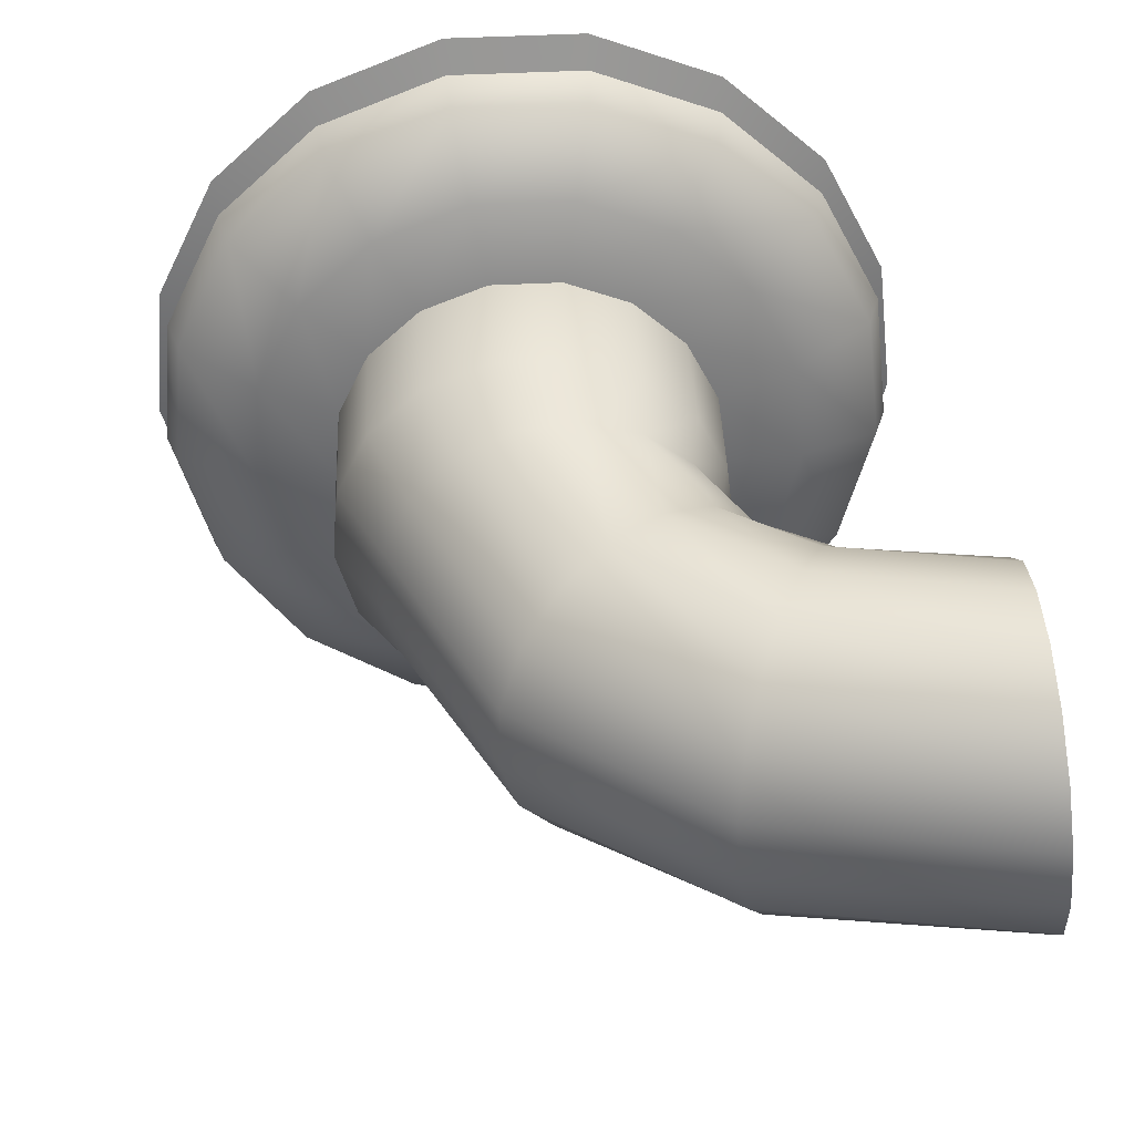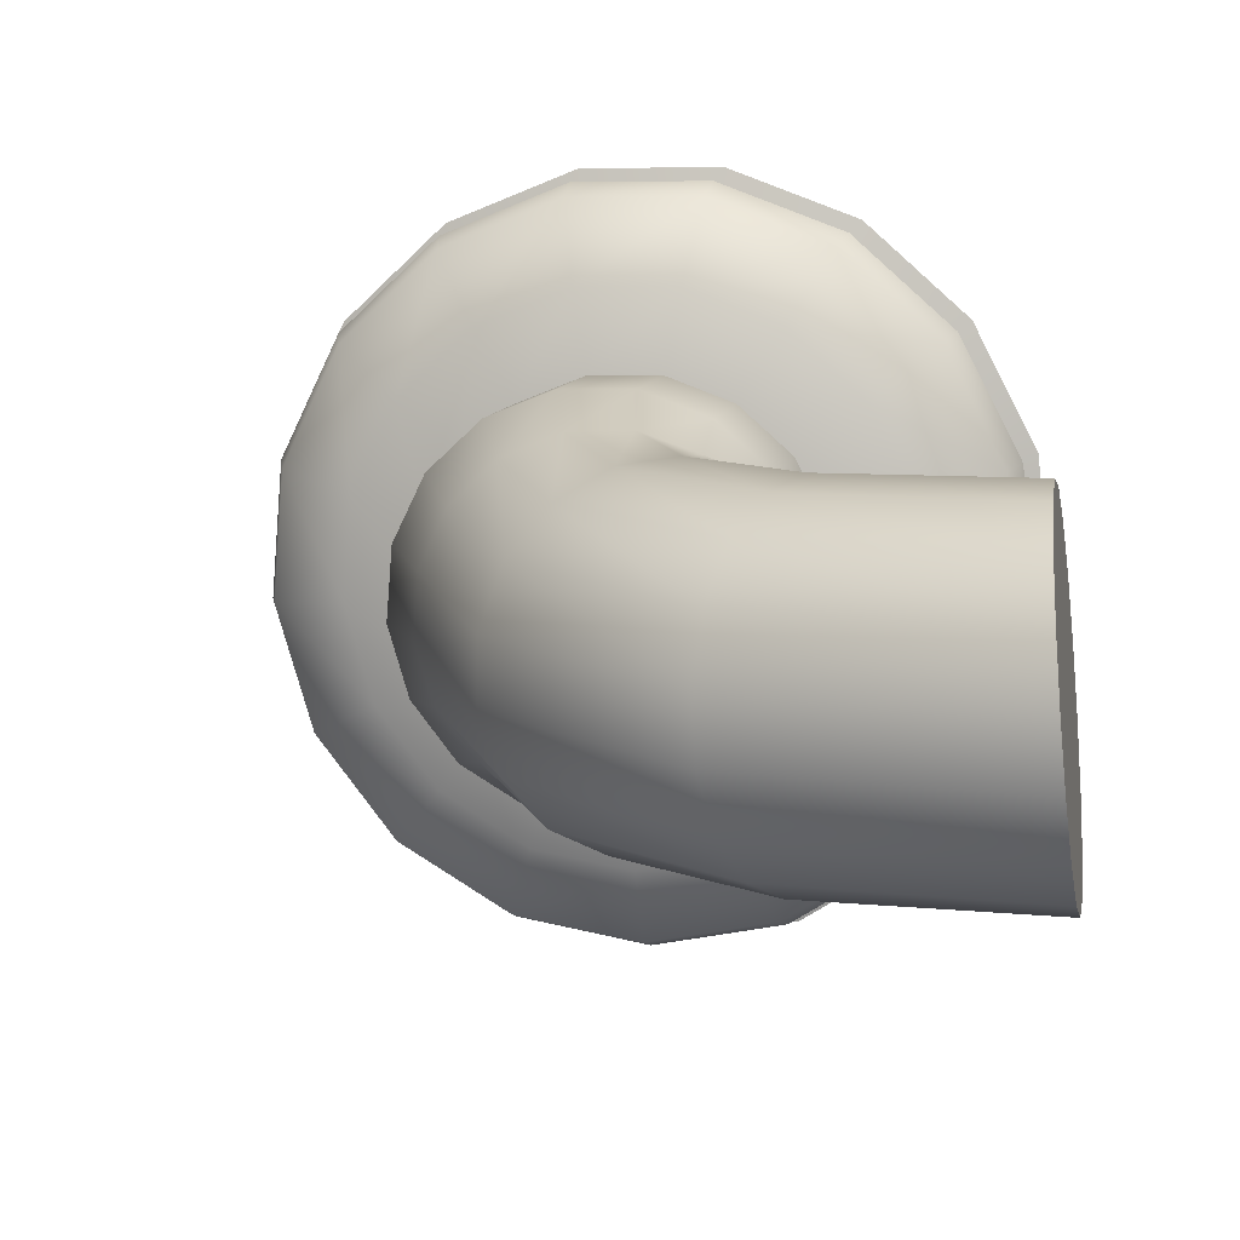
<metadata>
{"format":"obj","ext":"obj","renderer":"f3d","projection":"perspective","resolution":1024,"background":"white","views":[{"elev":35.5,"azim":-2.8,"up":"+Y"},{"elev":9.2,"azim":10.0,"up":"+Y"}]}
</metadata>
<code>
g TopFrame
v 0.01918 -1.327 4.071
v 0.02405 -1.664 4.488
v 0.6234 -1.543 4.488
v 0.4973 -1.231 4.071
v 1.139 -1.213 4.488
v 0.9083 -0.9679 4.071
v 1.5 -0.7201 4.488
v 1.197 -0.5744 4.071
v 0.6824 1.138 4.071
v 0.2821 1.64 4.488
v 0.225 1.308 4.071
v 0.8554 1.427 4.488
v 1.048 0.8151 4.071
v 1.313 1.022 4.488
v 1.271 0.3816 4.071
v 1.594 0.4784 4.488
v 1.323 -0.1034 4.071
v 1.659 -0.1296 4.488
v -0.2627 1.301 4.071
v -0.3293 1.631 4.488
v -0.8963 1.402 4.488
v -0.715 1.118 4.071
v -1.342 0.9834 4.488
v -1.071 0.7845 4.071
v -1.607 0.4322 4.488
v -1.282 0.3447 4.071
v -0.4615 -1.244 4.071
v -0.5786 -1.56 4.488
v 0.02405 -1.664 4.488
v 0.01918 -1.327 4.071
v -0.8799 -0.9937 4.071
v -0.5786 -1.56 4.488
v -0.4615 -1.244 4.071
v -1.103 -1.246 4.488
v -1.179 -0.6087 4.071
v -1.479 -0.7631 4.488
v -1.32 -0.1416 4.071
v -1.654 -0.1775 4.488
v 1.197 -0.5744 4.071
v 1.5 -0.7201 4.488
v 1.659 -0.1296 4.488
v 1.323 -0.1034 4.071
v -1.282 0.3447 4.071
v -1.607 0.4322 4.488
v -1.654 -0.1775 4.488
v -1.32 -0.1416 4.071
v 0.225 1.308 4.071
v 0.2821 1.64 4.488
v -0.3293 1.631 4.488
v -0.2627 1.301 4.071
v 0.7219 1.204 4.554
v 0.238 1.384 4.667
v 0.238 1.384 4.554
v 0.7219 1.204 4.667
v 1.108 0.8623 4.554
v 1.108 0.8623 4.667
v 1.345 0.4037 4.554
v 1.345 0.4037 4.667
v 1.4 -0.1093 4.554
v 1.4 -0.1093 4.667
v -0.4883 -1.317 4.554
v -0.4883 -1.317 4.667
v 0.02029 -1.404 4.667
v 0.02029 -1.404 4.554
v 0.5261 -1.302 4.667
v 0.5261 -1.302 4.554
v 0.9609 -1.024 4.667
v 0.9609 -1.024 4.554
v 1.266 -0.6077 4.667
v 1.266 -0.6077 4.554
v 1.4 -0.1093 4.667
v 1.4 -0.1093 4.554
v -0.9309 -1.051 4.554
v -0.4883 -1.317 4.667
v -0.4883 -1.317 4.554
v -0.9309 -1.051 4.667
v -1.248 -0.644 4.554
v -1.248 -0.644 4.667
v -1.396 -0.1498 4.554
v -1.396 -0.1498 4.667
v -1.356 0.3647 4.554
v -1.356 0.3647 4.667
v -1.133 0.8299 4.554
v -1.356 0.3647 4.667
v -1.356 0.3647 4.554
v -1.133 0.8299 4.667
v -0.7564 1.183 4.554
v -0.7564 1.183 4.667
v -0.2779 1.376 4.554
v -0.2779 1.376 4.667
v 0.238 1.384 4.554
v 0.238 1.384 4.667
v -1.557 0.4188 4.734
v -1.501 0.4038 4.911
v -1.546 -0.1658 4.911
v -1.603 -0.172 4.734
v -1.381 -0.7129 4.911
v -1.433 -0.7395 4.734
v -1.031 -1.164 4.911
v -1.069 -1.207 4.734
v -0.5405 -1.457 4.911
v -0.5607 -1.512 4.734
v -1.301 0.953 4.734
v -1.501 0.4038 4.911
v -1.557 0.4188 4.734
v -1.254 0.9188 4.911
v -0.8686 1.359 4.734
v -0.8374 1.31 4.911
v -0.3192 1.581 4.734
v -0.3077 1.524 4.911
v 0.2734 1.589 4.734
v 0.2635 1.532 4.911
v 0.829 1.383 4.734
v 0.2635 1.532 4.911
v 0.2734 1.589 4.734
v 0.7992 1.333 4.911
v 1.273 0.9902 4.734
v 1.227 0.9546 4.911
v 1.544 0.4636 4.734
v 1.489 0.447 4.911
v 1.608 -0.1256 4.734
v 1.55 -0.121 4.911
v -0.5607 -1.512 4.734
v -0.5405 -1.457 4.911
v 0.02247 -1.554 4.911
v 0.0233 -1.612 4.734
v 0.5824 -1.441 4.911
v 0.6042 -1.495 4.734
v 1.064 -1.134 4.911
v 1.103 -1.176 4.734
v 1.401 -0.6727 4.911
v 1.454 -0.6978 4.734
v 1.55 -0.121 4.911
v 1.608 -0.1256 4.734
v 0.4651 -1.151 4.072
v 0.01743 -1.206 4.163
v 0.01794 -1.241 4.072
v 0.4519 -1.118 4.163
v 0.8495 -0.9052 4.072
v 0.8253 -0.8794 4.163
v 1.119 -0.5372 4.072
v 1.087 -0.5219 4.163
v 1.238 -0.09666 4.072
v 1.202 -0.09391 4.163
v 1.087 -0.5219 4.163
v 1.202 -0.09391 4.163
v 1.155 0.3468 4.163
v 0.9518 0.7406 4.163
v 0.8253 -0.8794 4.163
v 0.62 1.034 4.163
v 0.4519 -1.118 4.163
v 0.2044 1.189 4.163
v 0.01743 -1.206 4.163
v -0.2387 1.182 4.163
v -0.4194 -1.131 4.163
v -0.6496 1.016 4.163
v -0.7995 -0.9029 4.163
v -0.9728 0.7128 4.163
v -1.072 -0.5531 4.163
v -1.165 0.3132 4.163
v -1.199 -0.1286 4.163
v 0.2104 1.223 4.072
v 0.2044 1.189 4.163
v 0.62 1.034 4.163
v 0.6382 1.065 4.072
v 0.9518 0.7406 4.163
v 0.9797 0.7623 4.072
v 1.155 0.3468 4.163
v 1.189 0.3569 4.072
v 1.202 -0.09391 4.163
v 1.238 -0.09666 4.072
v 0.01794 -1.241 4.072
v 0.01743 -1.206 4.163
v -0.4194 -1.131 4.163
v -0.4317 -1.164 4.072
v -0.7995 -0.9029 4.163
v -0.8229 -0.9294 4.072
v -1.072 -0.5531 4.163
v -1.103 -0.5693 4.072
v -1.199 -0.1286 4.163
v -1.234 -0.1324 4.072
v -1.165 0.3132 4.163
v -1.199 0.3224 4.072
v -1.199 0.3224 4.072
v -1.165 0.3132 4.163
v -0.9728 0.7128 4.163
v -1.001 0.7337 4.072
v -0.6496 1.016 4.163
v -0.6687 1.046 4.072
v -0.2387 1.182 4.163
v -0.2457 1.217 4.072
v 0.2044 1.189 4.163
v 0.2104 1.223 4.072
v 0.6824 1.138 4.071
v 0.9797 0.7623 4.072
v 1.048 0.8151 4.071
v 0.6382 1.065 4.072
v 1.189 0.3569 4.072
v 0.225 1.308 4.071
v 1.271 0.3816 4.071
v 0.2104 1.223 4.072
v 1.238 -0.09666 4.072
v -0.2627 1.301 4.071
v 1.323 -0.1034 4.071
v -0.2457 1.217 4.072
v 1.119 -0.5372 4.072
v -0.715 1.118 4.071
v 1.197 -0.5744 4.071
v -0.6687 1.046 4.072
v 0.8495 -0.9052 4.072
v -1.071 0.7845 4.071
v 0.9083 -0.9679 4.071
v -1.001 0.7337 4.072
v 0.4651 -1.151 4.072
v -1.282 0.3447 4.071
v 0.4973 -1.231 4.071
v -1.199 0.3224 4.072
v 0.01794 -1.241 4.072
v -1.32 -0.1416 4.071
v 0.01918 -1.327 4.071
v -1.234 -0.1324 4.072
v -0.4317 -1.164 4.072
v -1.179 -0.6087 4.071
v -0.4615 -1.244 4.071
v -1.103 -0.5693 4.072
v -0.8229 -0.9294 4.072
v -0.8799 -0.9937 4.071
v 1.082 -0.5193 5.11
v 0.7634 -0.3665 5.17
v 0.8443 -0.06594 5.17
v 1.196 -0.09344 5.11
v 0.8111 0.2435 5.17
v 0.8212 -0.875 5.11
v 0.5795 -0.6175 5.17
v 1.149 0.345 5.11
v 0.6683 0.52 5.17
v 0.4496 -1.113 5.11
v 0.3173 -0.7852 5.17
v 0.9471 0.7369 5.11
v 0.4354 0.7264 5.17
v 0.01734 -1.2 5.11
v 0.01224 -0.8468 5.17
v 0.6169 1.029 5.11
v 0.1436 0.8346 5.17
v -0.4173 -1.125 5.11
v -0.2945 -0.794 5.17
v 0.2034 1.183 5.11
v -0.1676 0.8301 5.17
v -0.7955 -0.8984 5.11
v -0.5614 -0.634 5.17
v -0.2375 1.176 5.11
v -0.4562 0.7135 5.17
v -1.066 -0.5504 5.11
v -0.7525 -0.3884 5.17
v -0.6464 1.011 5.11
v -0.6831 0.5005 5.17
v -1.193 -0.128 5.11
v -0.842 -0.09032 5.17
v -0.968 0.7092 5.11
v -0.8178 0.22 5.17
v -1.159 0.3117 5.11
v 0.2635 1.532 4.911
v 0.7992 1.333 4.911
v -0.3077 1.524 4.911
v -0.8374 1.31 4.911
v 1.227 0.9546 4.911
v -1.254 0.9188 4.911
v -1.501 0.4038 4.911
v 1.489 0.447 4.911
v -1.546 -0.1658 4.911
v 1.55 -0.121 4.911
v -1.381 -0.7129 4.911
v 1.401 -0.6727 4.911
v -1.031 -1.164 4.911
v 1.064 -1.134 4.911
v -0.5405 -1.457 4.911
v 0.5824 -1.441 4.911
v 0.02247 -1.554 4.911
v 0.7219 1.204 4.667
v 0.829 1.383 4.734
v 0.2734 1.589 4.734
v 0.238 1.384 4.667
v 1.108 0.8623 4.667
v -0.3192 1.581 4.734
v 1.273 0.9902 4.734
v -0.2779 1.376 4.667
v 1.345 0.4037 4.667
v -0.8686 1.359 4.734
v 1.544 0.4636 4.734
v -0.7564 1.183 4.667
v 1.4 -0.1093 4.667
v -1.301 0.953 4.734
v 1.608 -0.1256 4.734
v -1.133 0.8299 4.667
v 1.266 -0.6077 4.667
v -1.557 0.4188 4.734
v 1.454 -0.6978 4.734
v -1.356 0.3647 4.667
v 0.9609 -1.024 4.667
v -1.603 -0.172 4.734
v 1.103 -1.176 4.734
v -1.396 -0.1498 4.667
v 0.5261 -1.302 4.667
v -1.433 -0.7395 4.734
v 0.6042 -1.495 4.734
v -1.248 -0.644 4.667
v 0.02029 -1.404 4.667
v -1.069 -1.207 4.734
v 0.0233 -1.612 4.734
v -0.9309 -1.051 4.667
v -0.4883 -1.317 4.667
v -0.5607 -1.512 4.734
v 1.659 -0.1296 4.488
v 1.4 -0.1093 4.554
v 1.345 0.4037 4.554
v 1.594 0.4784 4.488
v 1.5 -0.7201 4.488
v 1.108 0.8623 4.554
v 1.266 -0.6077 4.554
v 1.313 1.022 4.488
v 1.139 -1.213 4.488
v 0.7219 1.204 4.554
v 0.9609 -1.024 4.554
v 0.8554 1.427 4.488
v 0.6234 -1.543 4.488
v 0.238 1.384 4.554
v 0.5261 -1.302 4.554
v 0.2821 1.64 4.488
v 0.02405 -1.664 4.488
v -0.2779 1.376 4.554
v 0.02029 -1.404 4.554
v -0.3293 1.631 4.488
v -0.5786 -1.56 4.488
v -0.7564 1.183 4.554
v -0.4883 -1.317 4.554
v -0.8963 1.402 4.488
v -1.103 -1.246 4.488
v -1.133 0.8299 4.554
v -0.9309 -1.051 4.554
v -1.342 0.9834 4.488
v -1.479 -0.7631 4.488
v -1.356 0.3647 4.554
v -1.248 -0.644 4.554
v -1.607 0.4322 4.488
v -1.654 -0.1775 4.488
v -1.396 -0.1498 4.554
v 0.3173 -0.7852 5.17
v 0.5795 -0.6175 5.788
v 0.5795 -0.6175 5.17
v 0.3173 -0.7852 5.788
v 0.01224 -0.8468 5.17
v 0.5583 -0.5306 5.977
v 0.01224 -0.8468 5.788
v -0.2945 -0.794 5.17
v -0.2945 -0.794 5.788
v 0.3379 -0.6761 6.006
v 0.08047 -0.7314 6.042
v -0.1792 -0.6892 6.078
v 0.4321 -0.7589 6.654
v 0.2168 -0.7319 6.807
v 0.6416 -0.6886 6.506
v 0.8169 -0.5304 6.384
v 1.004 -0.761 7.002
v 0.8971 -0.7498 7.245
v 0.9343 -0.3059 6.305
v 0.7229 -0.3148 5.893
v 1.225 -0.2726 6.462
v 1.18 -0.5051 6.582
v 1.841 -0.2321 6.567
v 1.862 -0.4671 6.689
v 1.103 -0.6756 6.771
v 1.878 -0.6422 6.888
v 1.888 -0.7338 7.138
v 1.89 -0.7295 7.403
v 0.7964 -0.6435 7.467
v 1.885 -0.6298 7.649
v -0.4562 0.7135 5.17
v -0.6831 0.5005 5.788
v -0.6831 0.5005 5.17
v -0.4562 0.7135 5.788
v -0.1676 0.8301 5.17
v -0.5175 0.4122 6.139
v -0.1676 0.8301 5.788
v 0.1436 0.8346 5.17
v -0.3273 0.5961 6.115
v -0.107 0.3476 7.054
v 0.1436 0.8346 5.788
v 0.4354 0.7264 5.17
v 0.4354 0.7264 5.788
v -0.08424 0.6982 6.082
v 0.1788 0.7048 6.045
v 0.4263 0.6151 6.009
v 0.04189 0.5423 6.951
v 0.4537 0.6806 6.661
v 0.661 0.6055 6.513
v 0.2376 0.6585 6.814
v 0.9346 0.6762 7.051
v 1.04 0.6164 6.814
v 0.83 0.6384 7.292
v 1.77 0.6967 7.248
v 1.772 0.6438 6.988
v 1.777 0.6524 7.51
v 1.79 0.5167 7.738
v 0.7407 0.5083 7.506
v 1.809 0.3081 7.901
v 0.6786 0.3033 7.663
v 1.831 0.05465 7.978
v 0.6522 0.05116 7.742
v -0.189 0.1008 7.108
v 0.6683 0.52 5.17
v 0.4354 0.7264 5.788
v 0.4354 0.7264 5.17
v 0.6683 0.52 5.767
v 0.4263 0.6151 6.009
v 0.8111 0.2435 5.17
v 0.6248 0.4411 5.959
v 0.8 0.2431 5.71
v 0.8443 -0.06594 5.17
v 0.7523 0.2067 5.888
v 0.8367 -0.06598 5.709
v 0.7634 -0.3665 5.17
v 0.785 -0.05685 5.879
v 0.9421 0.2163 6.307
v 0.978 -0.04522 6.278
v 0.7599 -0.3674 5.719
v 0.5795 -0.6175 5.17
v 0.5795 -0.6175 5.788
v 0.7229 -0.3148 5.893
v 0.9343 -0.3059 6.305
v 0.5583 -0.5306 5.977
v -0.5614 -0.634 5.17
v -0.2945 -0.794 5.788
v -0.2945 -0.794 5.17
v -0.5614 -0.634 5.788
v -0.7525 -0.3884 5.17
v -0.1792 -0.6892 6.078
v -0.7525 -0.3884 5.788
v -0.842 -0.09032 5.17
v -0.4061 -0.555 6.112
v 0.2168 -0.7319 6.807
v -0.842 -0.09032 5.788
v -0.8178 0.22 5.17
v -0.5695 -0.3471 6.137
v 0.02463 -0.6113 6.945
v 0.8971 -0.7498 7.245
v 0.7964 -0.6435 7.467
v -0.8178 0.22 5.788
v -0.6831 0.5005 5.17
v -0.6831 0.5005 5.788
v -0.6474 -0.0935 6.151
v -0.1184 -0.4134 7.05
v -0.6293 0.1715 6.152
v -0.5175 0.4122 6.139
v 0.7154 -0.4565 7.637
v 1.885 -0.6298 7.649
v 1.872 -0.4482 7.843
v -0.1929 -0.1648 7.107
v -0.189 0.1008 7.108
v -0.107 0.3476 7.054
v 0.665 -0.214 7.733
v 1.853 -0.2093 7.958
v 0.6522 0.05116 7.742
v 1.831 0.05465 7.978
v 0.6248 0.4411 5.959
v 0.661 0.6055 6.513
v 0.4263 0.6151 6.009
v 0.8315 0.4435 6.389
v 0.7523 0.2067 5.888
v 1.04 0.6164 6.814
v 0.9421 0.2163 6.307
v 1.133 0.4672 6.615
v 1.772 0.6438 6.988
v 1.782 0.5008 6.764
v 1.199 0.2488 6.479
v 0.978 -0.04522 6.278
v 1.798 0.2869 6.607
v 1.232 -0.009453 6.426
v 0.9343 -0.3059 6.305
v 1.819 0.03112 6.539
v 1.225 -0.2726 6.462
v 1.841 -0.2321 6.567
v 1.878 -0.6422 6.888
v 1.888 -0.7338 7.138
v 1.89 -0.7295 7.403
v 1.885 -0.6298 7.649
v 1.862 -0.4671 6.689
v 1.872 -0.4482 7.843
v 1.841 -0.2321 6.567
v 1.853 -0.2093 7.958
v 1.819 0.03112 6.539
v 1.831 0.05465 7.978
v 1.798 0.2869 6.607
v 1.809 0.3081 7.901
v 1.782 0.5008 6.764
v 1.79 0.5167 7.738
v 1.772 0.6438 6.988
v 1.777 0.6524 7.51
v 1.77 0.6967 7.248
g TopFrame_0
f 3 2 1
f 4 3 1
f 5 3 4
f 6 5 4
f 7 5 6
f 8 7 6
f 11 10 9
f 10 12 9
f 9 12 13
f 12 14 13
f 13 14 15
f 14 16 15
f 15 16 17
f 16 18 17
f 21 20 19
f 22 21 19
f 23 21 22
f 24 23 22
f 25 23 24
f 26 25 24
f 29 28 27
f 30 29 27
f 33 32 31
f 32 34 31
f 31 34 35
f 34 36 35
f 35 36 37
f 36 38 37
f 41 40 39
f 42 41 39
f 45 44 43
f 46 45 43
f 49 48 47
f 50 49 47
f 53 52 51
f 52 54 51
f 51 54 55
f 54 56 55
f 55 56 57
f 56 58 57
f 57 58 59
f 58 60 59
f 63 62 61
f 64 63 61
f 65 63 64
f 66 65 64
f 67 65 66
f 68 67 66
f 69 67 68
f 70 69 68
f 71 69 70
f 72 71 70
f 75 74 73
f 74 76 73
f 73 76 77
f 76 78 77
f 77 78 79
f 78 80 79
f 79 80 81
f 80 82 81
f 85 84 83
f 84 86 83
f 83 86 87
f 86 88 87
f 87 88 89
f 88 90 89
f 89 90 91
f 90 92 91
f 95 94 93
f 96 95 93
f 97 95 96
f 98 97 96
f 99 97 98
f 100 99 98
f 101 99 100
f 102 101 100
f 105 104 103
f 104 106 103
f 103 106 107
f 106 108 107
f 107 108 109
f 108 110 109
f 109 110 111
f 110 112 111
f 115 114 113
f 114 116 113
f 113 116 117
f 116 118 117
f 117 118 119
f 118 120 119
f 119 120 121
f 120 122 121
f 125 124 123
f 126 125 123
f 127 125 126
f 128 127 126
f 129 127 128
f 130 129 128
f 131 129 130
f 132 131 130
f 133 131 132
f 134 133 132
f 137 136 135
f 136 138 135
f 135 138 139
f 138 140 139
f 139 140 141
f 140 142 141
f 141 142 143
f 142 144 143
f 147 146 145
f 145 148 147
f 145 149 148
f 149 150 148
f 149 151 150
f 151 152 150
f 151 153 152
f 153 154 152
f 153 155 154
f 155 156 154
f 155 157 156
f 157 158 156
f 157 159 158
f 159 160 158
f 159 161 160
f 164 163 162
f 165 164 162
f 166 164 165
f 167 166 165
f 168 166 167
f 169 168 167
f 170 168 169
f 171 170 169
f 174 173 172
f 175 174 172
f 176 174 175
f 177 176 175
f 178 176 177
f 179 178 177
f 180 178 179
f 181 180 179
f 182 180 181
f 183 182 181
f 186 185 184
f 187 186 184
f 188 186 187
f 189 188 187
f 190 188 189
f 191 190 189
f 192 190 191
f 193 192 191
f 196 195 194
f 195 197 194
f 198 195 196
f 194 197 199
f 200 198 196
f 197 201 199
f 202 198 200
f 199 201 203
f 204 202 200
f 201 205 203
f 206 202 204
f 203 205 207
f 208 206 204
f 205 209 207
f 210 206 208
f 207 209 211
f 212 210 208
f 209 213 211
f 214 210 212
f 211 213 215
f 216 214 212
f 213 217 215
f 218 214 216
f 215 217 219
f 220 218 216
f 217 221 219
f 222 218 220
f 219 221 223
f 224 222 220
f 221 225 223
f 226 222 224
f 223 225 227
f 227 226 224
f 225 226 227
f 230 229 228
f 231 230 228
f 232 230 231
f 228 229 233
f 229 234 233
f 235 232 231
f 236 232 235
f 233 234 237
f 234 238 237
f 239 236 235
f 240 236 239
f 237 238 241
f 238 242 241
f 243 240 239
f 244 240 243
f 241 242 245
f 242 246 245
f 247 244 243
f 248 244 247
f 245 246 249
f 246 250 249
f 251 248 247
f 252 248 251
f 249 250 253
f 250 254 253
f 255 252 251
f 256 252 255
f 253 254 257
f 254 258 257
f 259 256 255
f 260 256 259
f 258 260 261
f 257 258 261
f 261 260 259
f 251 247 262
f 262 247 263
f 264 251 262
f 255 251 264
f 247 243 263
f 265 255 264
f 259 255 265
f 263 243 266
f 267 259 265
f 261 259 267
f 243 239 266
f 268 261 267
f 257 261 268
f 266 239 269
f 270 257 268
f 239 235 269
f 253 257 270
f 269 235 271
f 272 253 270
f 235 231 271
f 249 253 272
f 271 231 273
f 274 249 272
f 231 228 273
f 245 249 274
f 273 228 275
f 276 245 274
f 228 233 275
f 241 245 276
f 275 233 277
f 278 241 276
f 233 237 277
f 237 241 278
f 277 237 278
f 281 280 279
f 282 281 279
f 279 280 283
f 284 281 282
f 280 285 283
f 286 284 282
f 283 285 287
f 288 284 286
f 285 289 287
f 290 288 286
f 287 289 291
f 292 288 290
f 289 293 291
f 294 292 290
f 291 293 295
f 296 292 294
f 293 297 295
f 298 296 294
f 295 297 299
f 300 296 298
f 297 301 299
f 302 300 298
f 299 301 303
f 304 300 302
f 301 305 303
f 306 304 302
f 303 305 307
f 308 304 306
f 305 309 307
f 310 308 306
f 307 309 311
f 312 308 310
f 311 312 310
f 309 312 311
f 315 314 313
f 316 315 313
f 313 314 317
f 318 315 316
f 314 319 317
f 320 318 316
f 317 319 321
f 322 318 320
f 319 323 321
f 324 322 320
f 321 323 325
f 326 322 324
f 323 327 325
f 328 326 324
f 325 327 329
f 330 326 328
f 327 331 329
f 332 330 328
f 329 331 333
f 334 330 332
f 331 335 333
f 336 334 332
f 333 335 337
f 338 334 336
f 335 339 337
f 340 338 336
f 337 339 341
f 342 338 340
f 339 343 341
f 344 342 340
f 341 343 345
f 346 342 344
f 345 346 344
f 343 346 345
g TopFrame_1
f 349 348 347
f 348 350 347
f 347 350 351
f 348 352 350
f 350 353 351
f 351 353 354
f 353 355 354
f 350 356 353
f 352 356 350
f 353 357 355
f 356 357 353
f 357 358 355
f 357 359 358
f 359 360 358
f 356 361 357
f 361 359 357
f 352 362 356
f 362 361 356
f 359 363 360
f 363 364 360
f 365 362 352
f 366 365 352
f 365 367 362
f 367 368 362
f 362 368 361
f 367 369 368
f 369 370 368
f 361 371 359
f 368 371 361
f 368 370 371
f 371 363 359
f 370 372 371
f 371 372 363
f 372 373 363
f 363 373 364
f 373 374 364
f 364 374 375
f 374 376 375
f 379 378 377
f 378 380 377
f 377 380 381
f 378 382 380
f 380 383 381
f 381 383 384
f 382 385 380
f 380 385 383
f 382 386 385
f 383 387 384
f 384 387 388
f 387 389 388
f 385 390 383
f 383 390 387
f 387 391 389
f 390 391 387
f 391 392 389
f 385 393 390
f 386 393 385
f 391 394 392
f 394 395 392
f 390 396 391
f 393 396 390
f 396 394 391
f 394 397 395
f 397 398 395
f 396 399 394
f 399 397 394
f 397 400 398
f 400 401 398
f 402 400 397
f 399 402 397
f 403 402 399
f 404 399 396
f 404 403 399
f 393 404 396
f 405 403 404
f 406 404 393
f 406 405 404
f 407 405 406
f 386 406 393
f 408 407 406
f 408 406 386
f 409 408 386
f 412 411 410
f 411 413 410
f 411 414 413
f 410 413 415
f 414 416 413
f 413 417 415
f 413 416 417
f 415 417 418
f 416 419 417
f 417 420 418
f 417 419 420
f 418 420 421
f 419 422 420
f 419 423 422
f 423 424 422
f 420 425 421
f 420 422 425
f 421 425 426
f 425 427 426
f 422 424 428
f 422 428 425
f 425 428 427
f 424 429 428
f 428 430 427
f 433 432 431
f 432 434 431
f 431 434 435
f 432 436 434
f 434 437 435
f 435 437 438
f 436 439 434
f 434 439 437
f 436 440 439
f 437 441 438
f 438 441 442
f 439 443 437
f 437 443 441
f 440 444 439
f 439 444 443
f 440 445 444
f 445 446 444
f 441 447 442
f 442 447 448
f 447 449 448
f 443 450 441
f 441 450 447
f 444 451 443
f 444 446 451
f 443 451 450
f 447 452 449
f 450 452 447
f 452 453 449
f 446 454 451
f 446 455 454
f 455 456 454
f 451 457 450
f 450 457 452
f 451 454 457
f 452 458 453
f 457 458 452
f 458 459 453
f 454 456 460
f 454 460 457
f 457 460 458
f 456 461 460
f 460 462 458
f 460 461 462
f 461 463 462
f 466 465 464
f 465 467 464
f 464 467 468
f 465 469 467
f 467 470 468
f 469 471 467
f 467 471 470
f 469 472 471
f 472 473 471
f 471 474 470
f 471 473 474
f 470 474 475
f 473 476 474
f 474 477 475
f 474 476 477
f 475 477 478
f 476 479 477
f 477 480 478
f 477 479 480
f 479 481 480
f 484 483 482
f 482 485 484
f 482 486 485
f 486 487 485
f 486 488 487
f 488 489 487
f 488 490 489
f 490 491 489
f 490 492 491
f 492 493 491
f 492 494 493
f 494 495 493
f 494 496 495
f 496 497 495
f 496 498 497

</code>
